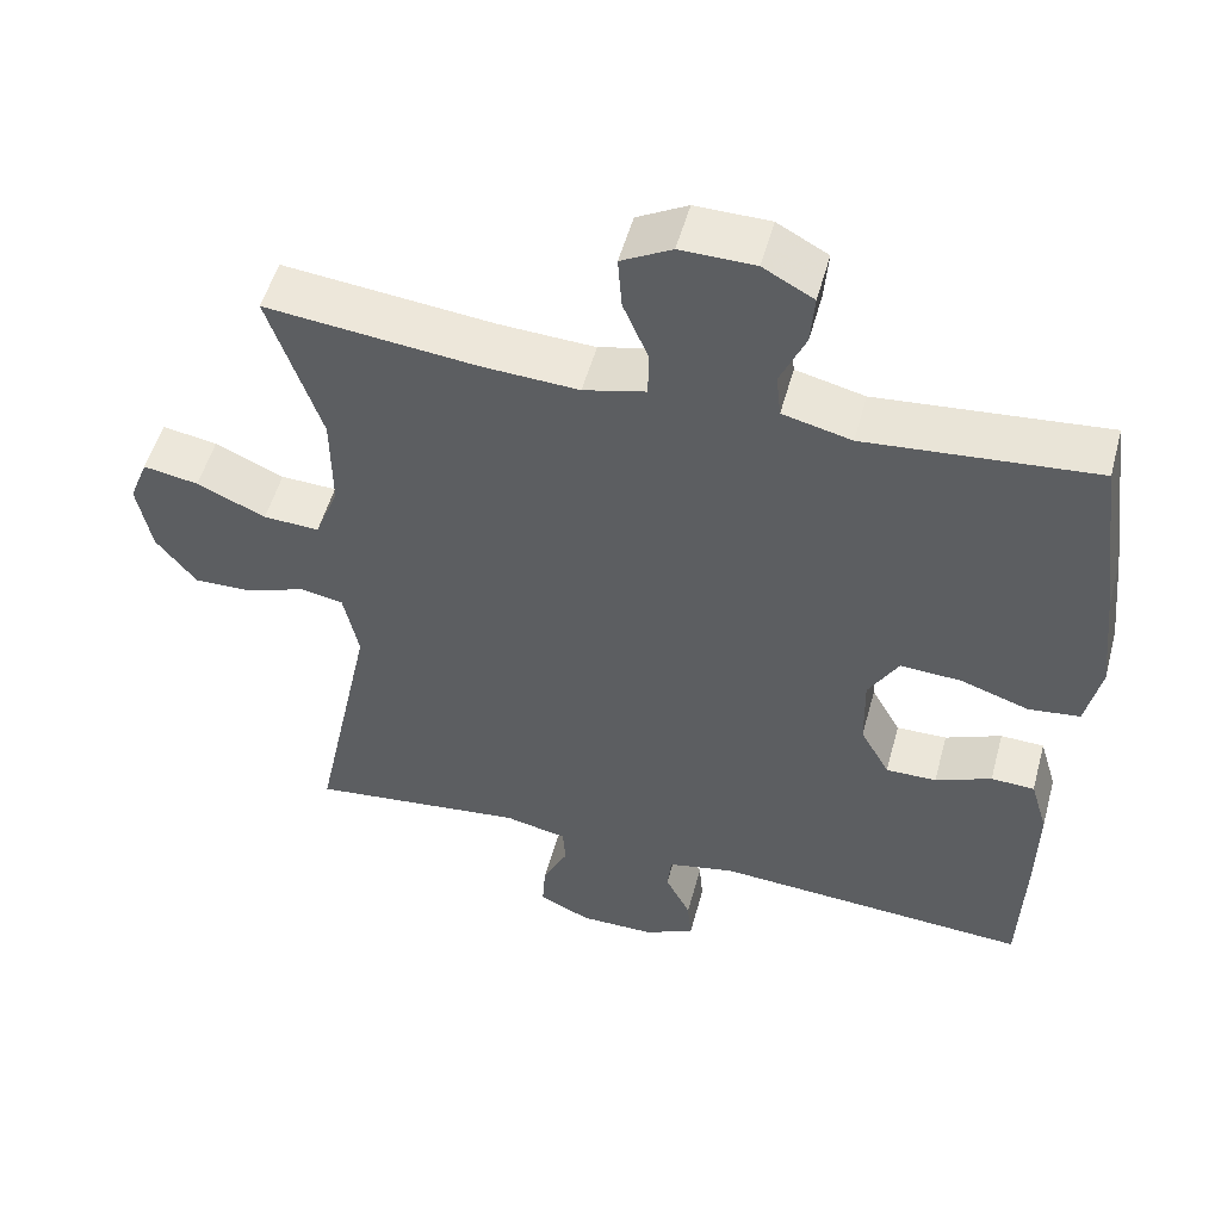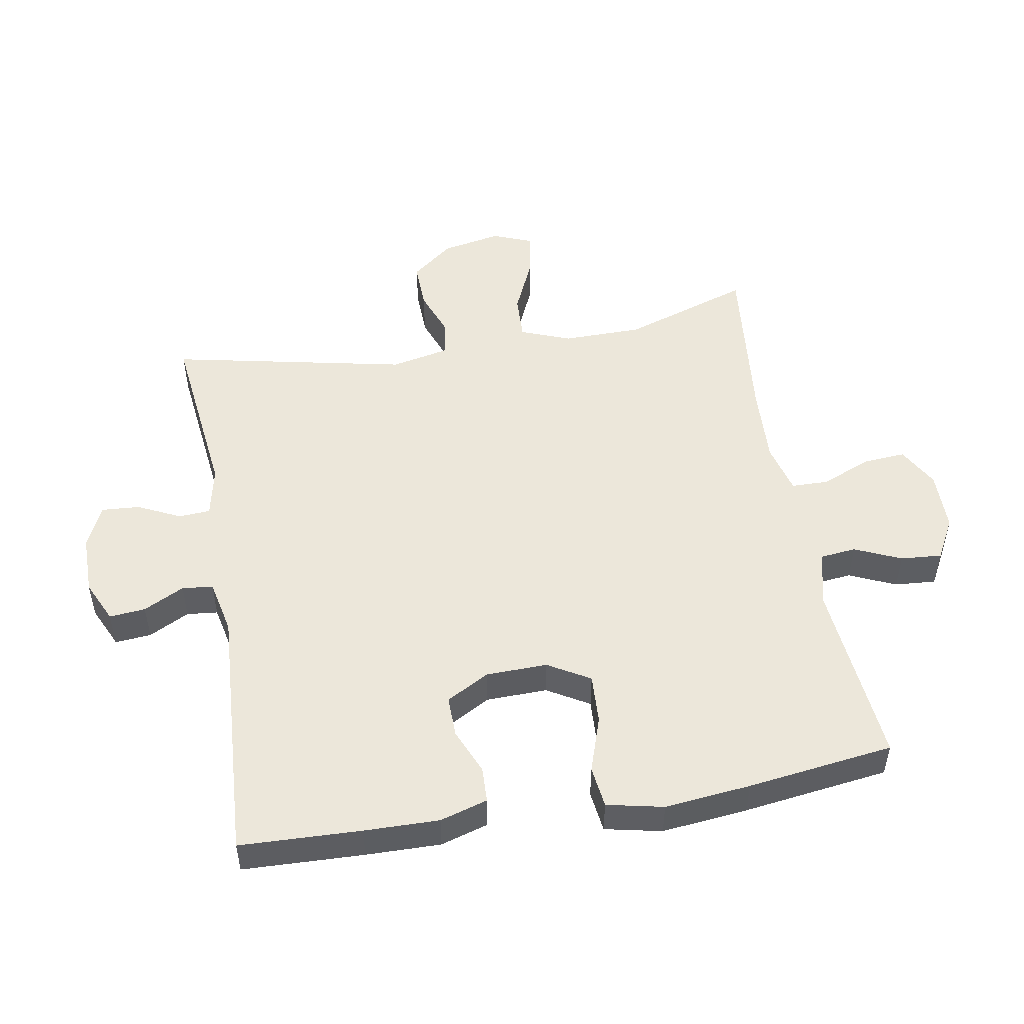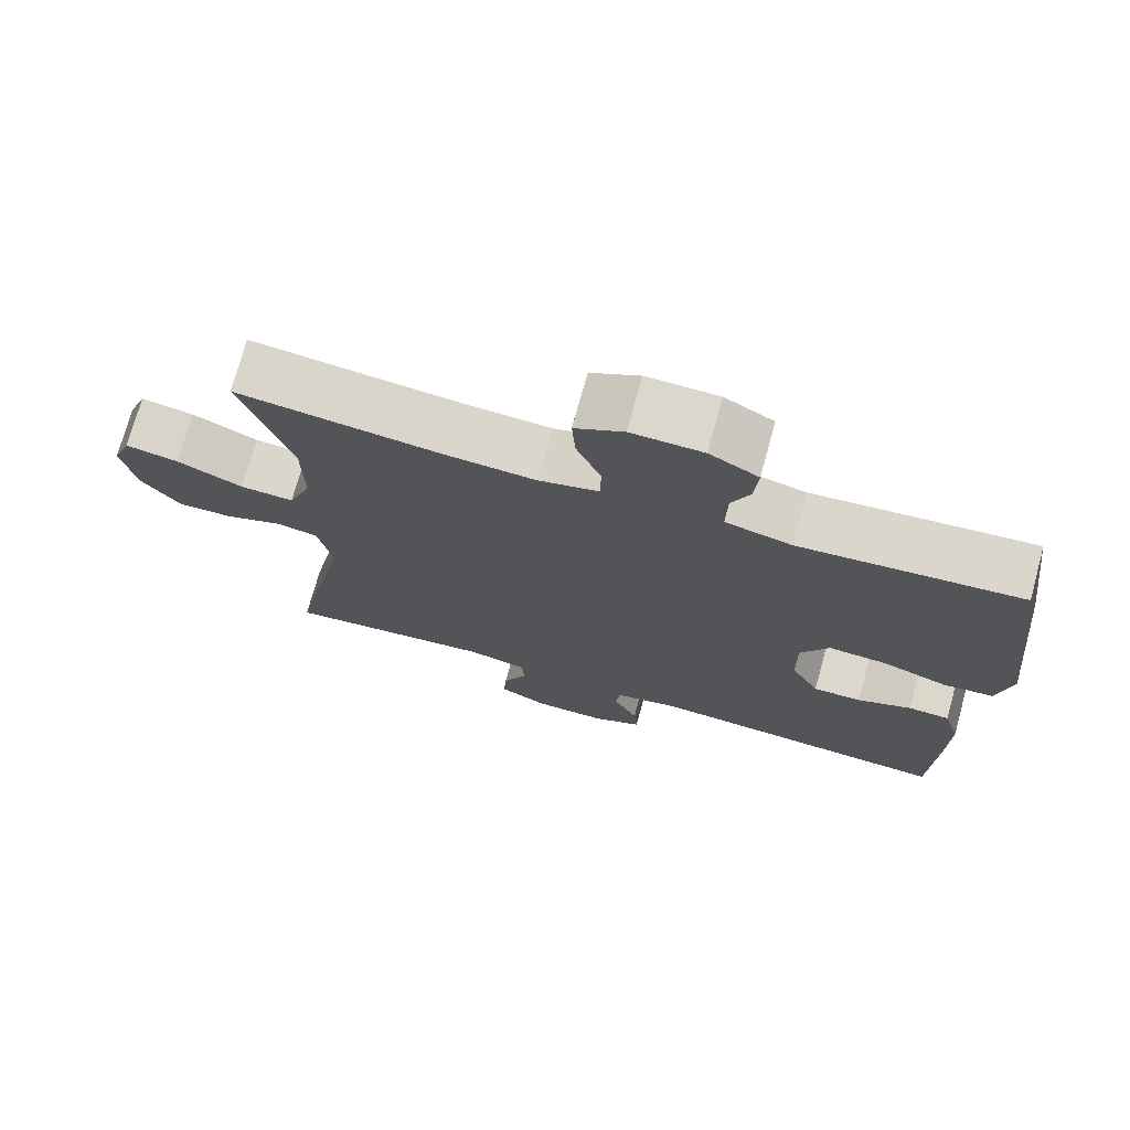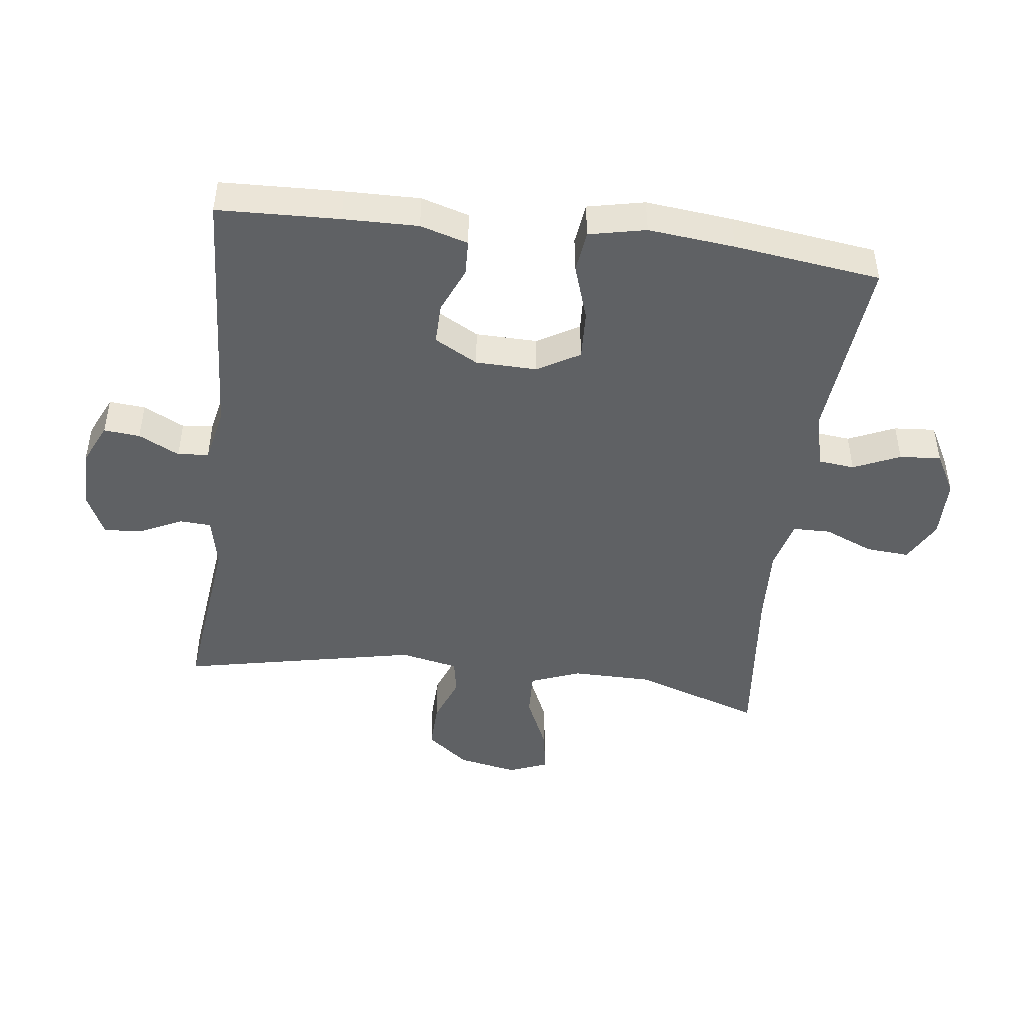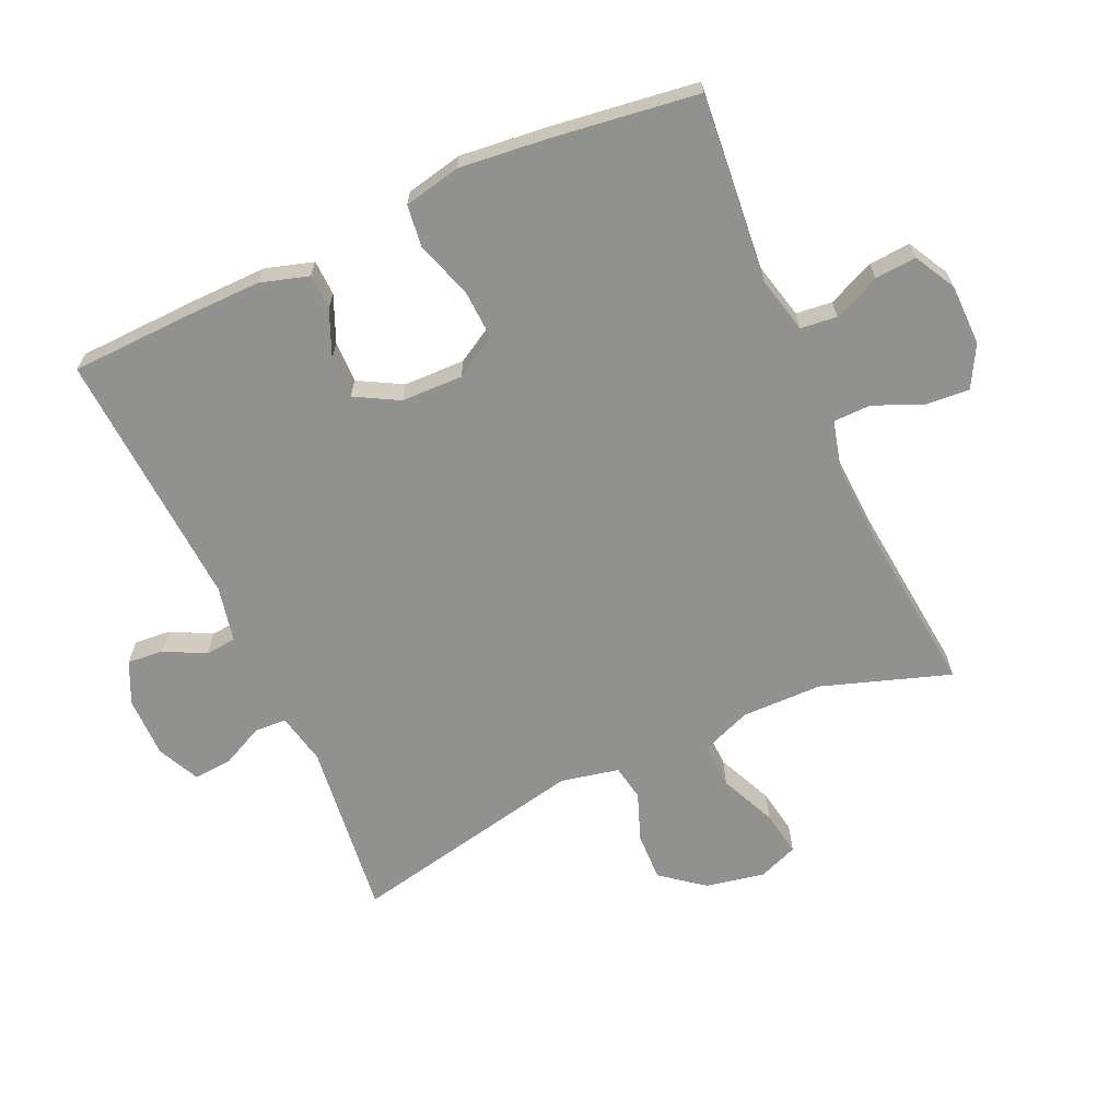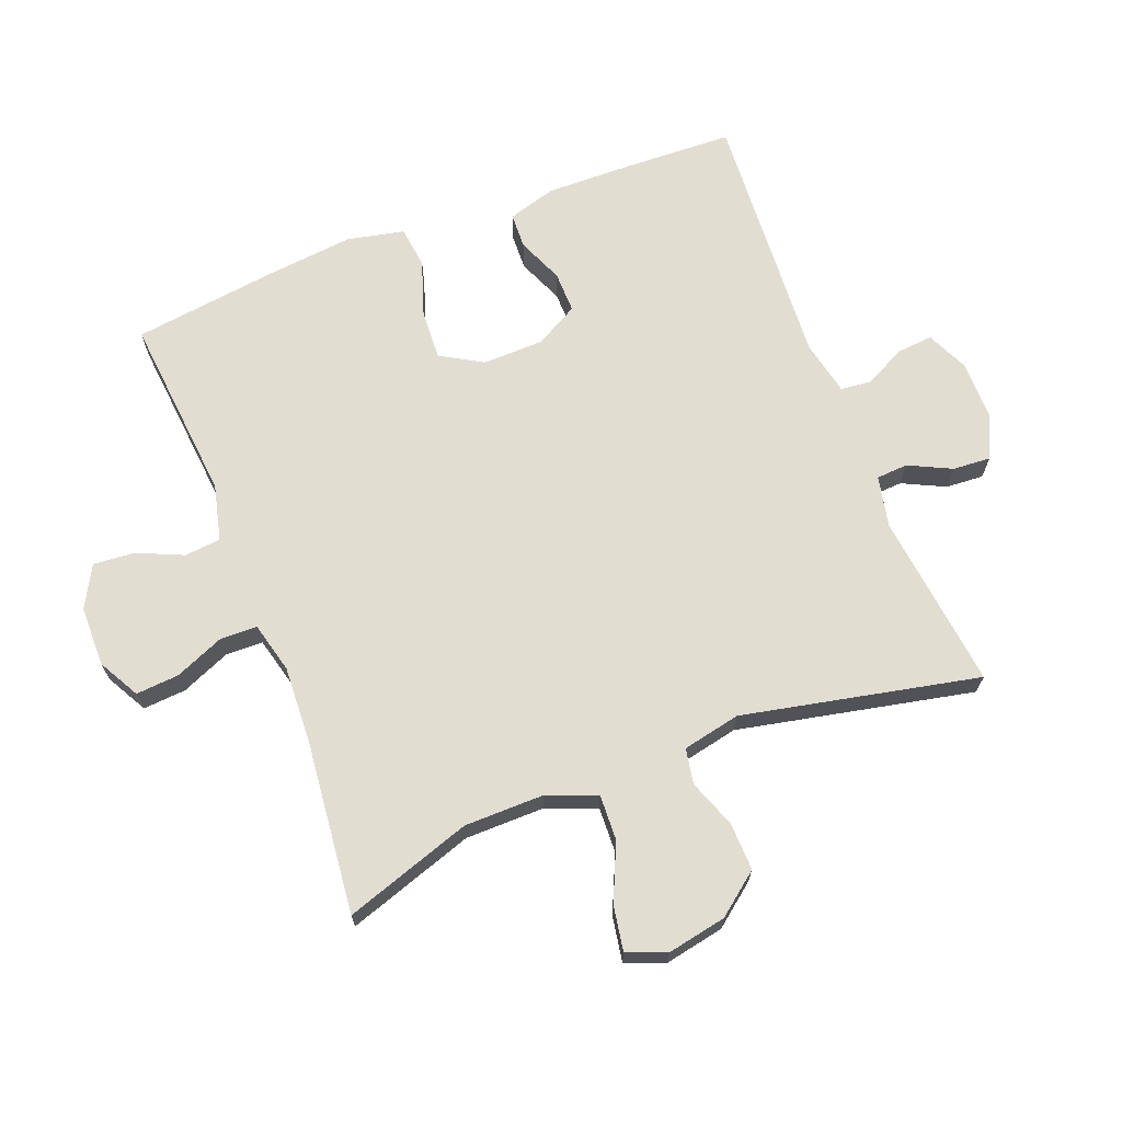
<metadata>
{"format":"obj","ext":"obj","renderer":"f3d","projection":"perspective","resolution":1024,"background":"white","views":[{"elev":52.2,"azim":-164.9,"up":"+Z"},{"elev":50.7,"azim":-99.9,"up":"+Y"},{"elev":73.3,"azim":-164.6,"up":"+Z"},{"elev":-46.4,"azim":-97.2,"up":"+Y"},{"elev":-65.9,"azim":-65.8,"up":"+Y"},{"elev":68.4,"azim":68.8,"up":"+Y"}]}
</metadata>
<code>
v 0.5 0.07 0.5
v 0.434 0.07 0.302
v 0.433 0.07 0.178
v 0.463 0.07 0.101
v 0.534 0.07 0.104
v 0.621 0.07 0.143
v 0.691 0.07 0.155
v 0.715 0.07 0.094
v 0.697 0.07 0.002
v 0.646 0.07 -0.063
v 0.572 0.07 -0.061
v 0.497 0.07 -0.033
v 0.442 0.07 -0.043
v 0.423 0.07 -0.133
v 0.5 0.07 -0.5
v 0.225 0.07 -0.468
v 0.146 0.07 -0.485
v 0.143 0.07 -0.534
v 0.175 0.07 -0.6
v 0.179 0.07 -0.659
v 0.114 0.07 -0.69
v 0.02 0.07 -0.69
v -0.045 0.07 -0.66
v -0.04 0.07 -0.604
v -0.008 0.07 -0.541
v -0.013 0.07 -0.493
v -0.098 0.07 -0.475
v -0.5 0.07 -0.5
v -0.507 0.07 -0.312
v -0.509 0.07 -0.196
v -0.487 0.07 -0.122
v -0.432 0.07 -0.12
v -0.361 0.07 -0.15
v -0.297 0.07 -0.151
v -0.26 0.07 -0.084
v -0.258 0.07 0.011
v -0.296 0.07 0.076
v -0.373 0.07 0.072
v -0.46 0.07 0.043
v -0.525 0.07 0.051
v -0.544 0.07 0.139
v -0.53 0.07 0.273
v -0.5 0.07 0.5
v -0.21 0.07 0.473
v -0.123 0.07 0.494
v -0.117 0.07 0.55
v -0.149 0.07 0.622
v -0.154 0.07 0.686
v -0.09 0.07 0.721
v 0.004 0.07 0.722
v 0.068 0.07 0.687
v 0.063 0.07 0.62
v 0.031 0.07 0.544
v 0.032 0.07 0.486
v 0.111 0.07 0.466
v 0.233 0.07 0.472
v 0.5 0 0.5
v 0.434 0 0.302
v 0.433 0 0.178
v 0.463 0 0.101
v 0.534 0 0.104
v 0.621 0 0.143
v 0.691 0 0.155
v 0.715 0 0.094
v 0.697 0 0.002
v 0.646 0 -0.063
v 0.572 0 -0.061
v 0.497 0 -0.033
v 0.442 0 -0.043
v 0.423 0 -0.133
v 0.5 0 -0.5
v 0.225 0 -0.468
v 0.146 0 -0.485
v 0.143 0 -0.534
v 0.175 0 -0.6
v 0.179 0 -0.659
v 0.114 0 -0.69
v 0.02 0 -0.69
v -0.045 0 -0.66
v -0.04 0 -0.604
v -0.008 0 -0.541
v -0.013 0 -0.493
v -0.098 0 -0.475
v -0.5 0 -0.5
v -0.507 0 -0.312
v -0.509 0 -0.196
v -0.487 0 -0.122
v -0.432 0 -0.12
v -0.361 0 -0.15
v -0.297 0 -0.151
v -0.26 0 -0.084
v -0.258 0 0.011
v -0.296 0 0.076
v -0.373 0 0.072
v -0.46 0 0.043
v -0.525 0 0.051
v -0.544 0 0.139
v -0.53 0 0.273
v -0.5 0 0.5
v -0.21 0 0.473
v -0.123 0 0.494
v -0.117 0 0.55
v -0.149 0 0.622
v -0.154 0 0.686
v -0.09 0 0.721
v 0.004 0 0.722
v 0.068 0 0.687
v 0.063 0 0.62
v 0.031 0 0.544
v 0.032 0 0.486
v 0.111 0 0.466
v 0.233 0 0.472
f 51 52 53
f 50 51 53
f 49 50 53
f 48 49 53
f 47 48 53
f 46 47 53
f 45 46 53 54
f 44 45 54 55
f 42 43 44
f 41 42 44
f 40 41 44
f 39 40 44
f 38 39 44
f 37 38 44 55
f 31 32 33
f 30 31 33
f 29 30 33
f 28 29 33
f 27 28 33
f 26 27 33 34
f 23 24 25
f 22 23 25
f 21 22 25
f 20 21 25
f 19 20 25
f 18 19 25
f 17 18 25 26
f 26 34 35
f 17 26 35
f 16 17 35
f 10 11 12
f 9 10 12
f 8 9 12
f 7 8 12
f 6 7 12
f 5 6 12
f 4 5 12 13
f 3 4 13 14
f 56 1 2
f 2 3 14
f 56 2 14
f 55 56 14
f 37 55 14
f 36 37 14
f 16 35 36
f 15 16 36
f 14 15 36
f 109 108 107
f 109 107 106
f 109 106 105
f 109 105 104
f 109 104 103
f 109 103 102
f 110 109 102 101
f 111 110 101 100
f 100 99 98
f 100 98 97
f 100 97 96
f 100 96 95
f 100 95 94
f 111 100 94 93
f 89 88 87
f 89 87 86
f 89 86 85
f 89 85 84
f 89 84 83
f 90 89 83 82
f 81 80 79
f 81 79 78
f 81 78 77
f 81 77 76
f 81 76 75
f 81 75 74
f 82 81 74 73
f 91 90 82
f 91 82 73
f 91 73 72
f 68 67 66
f 68 66 65
f 68 65 64
f 68 64 63
f 68 63 62
f 68 62 61
f 69 68 61 60
f 70 69 60 59
f 58 57 112
f 70 59 58
f 70 58 112
f 70 112 111
f 70 111 93
f 70 93 92
f 92 91 72
f 92 72 71
f 92 71 70
f 1 57 58 2
f 2 58 59 3
f 3 59 60 4
f 4 60 61 5
f 5 61 62 6
f 6 62 63 7
f 7 63 64 8
f 8 64 65 9
f 9 65 66 10
f 10 66 67 11
f 11 67 68 12
f 12 68 69 13
f 13 69 70 14
f 14 70 71 15
f 15 71 72 16
f 16 72 73 17
f 17 73 74 18
f 18 74 75 19
f 19 75 76 20
f 20 76 77 21
f 21 77 78 22
f 22 78 79 23
f 23 79 80 24
f 24 80 81 25
f 25 81 82 26
f 26 82 83 27
f 27 83 84 28
f 28 84 85 29
f 29 85 86 30
f 30 86 87 31
f 31 87 88 32
f 32 88 89 33
f 33 89 90 34
f 34 90 91 35
f 35 91 92 36
f 36 92 93 37
f 37 93 94 38
f 38 94 95 39
f 39 95 96 40
f 40 96 97 41
f 41 97 98 42
f 42 98 99 43
f 43 99 100 44
f 44 100 101 45
f 45 101 102 46
f 46 102 103 47
f 47 103 104 48
f 48 104 105 49
f 49 105 106 50
f 50 106 107 51
f 51 107 108 52
f 52 108 109 53
f 53 109 110 54
f 54 110 111 55
f 55 111 112 56
f 56 112 57 1

</code>
